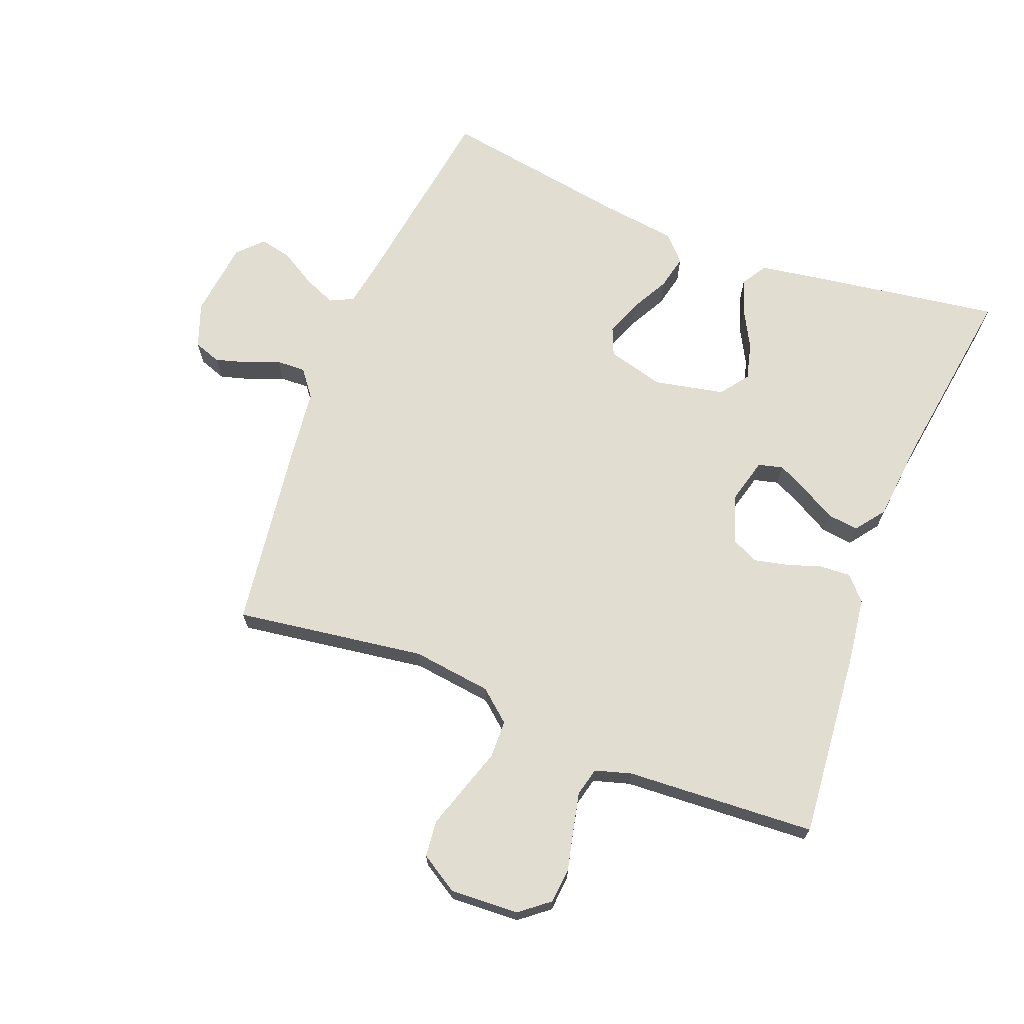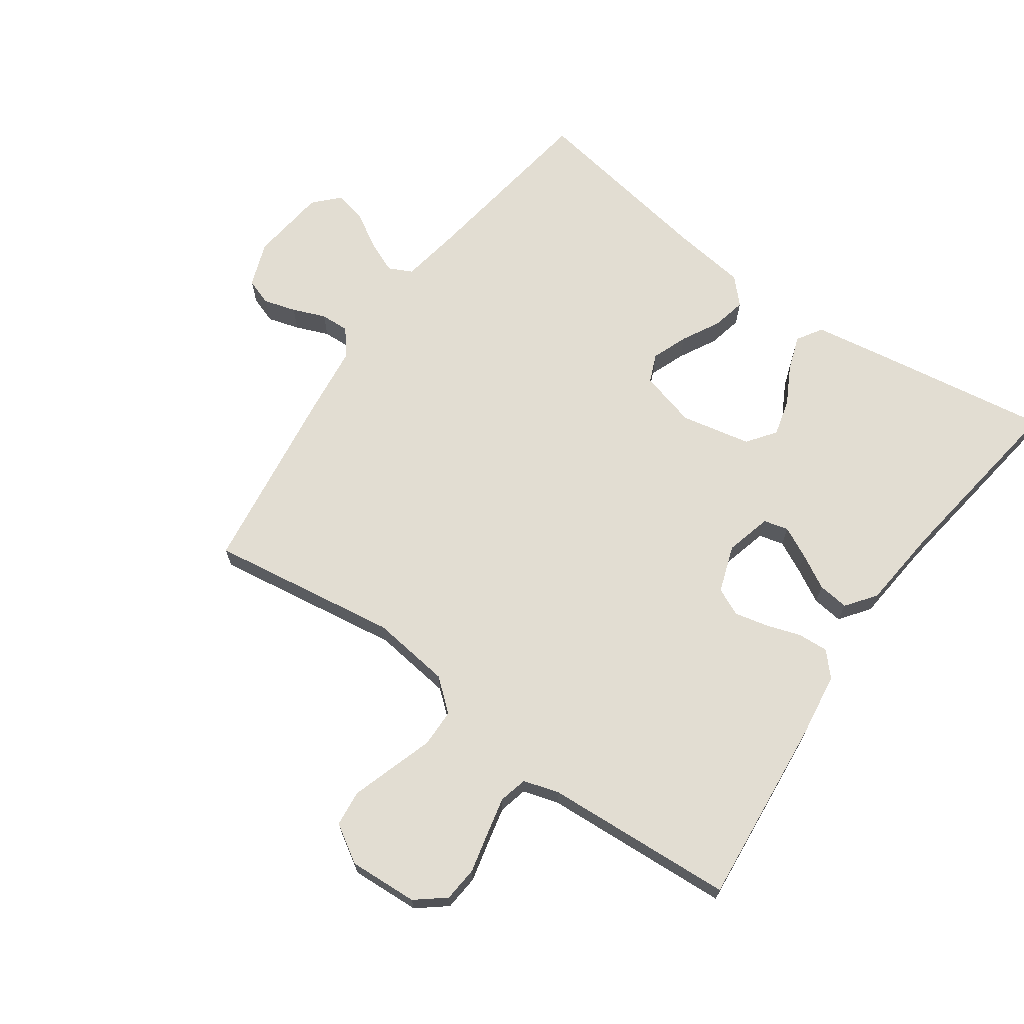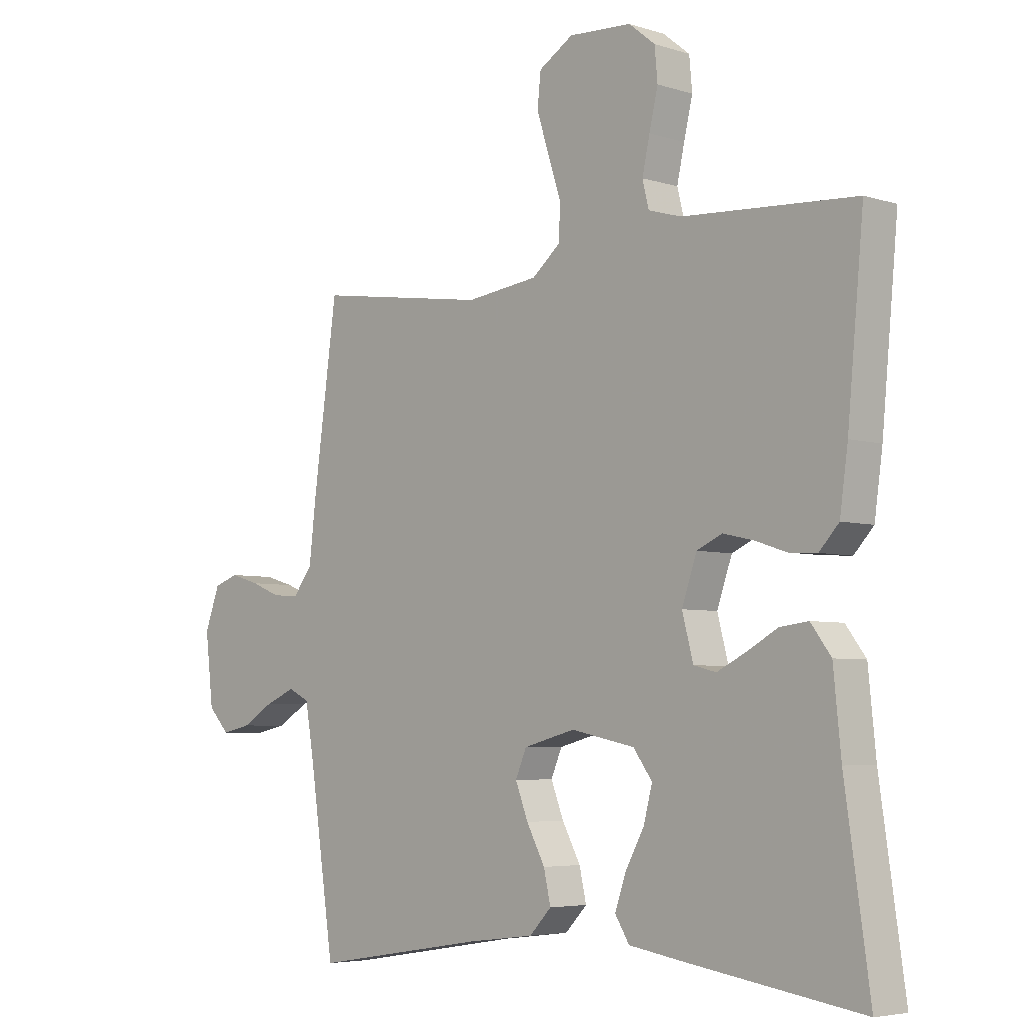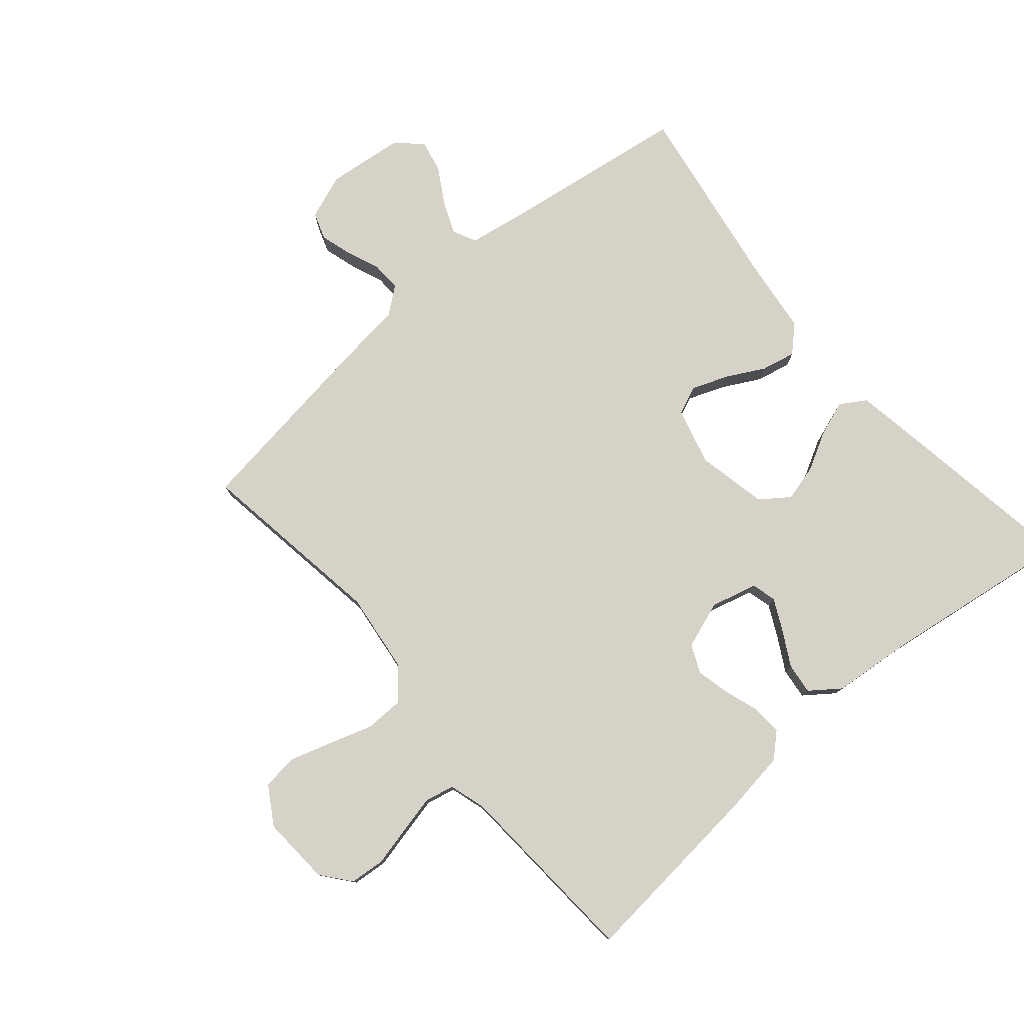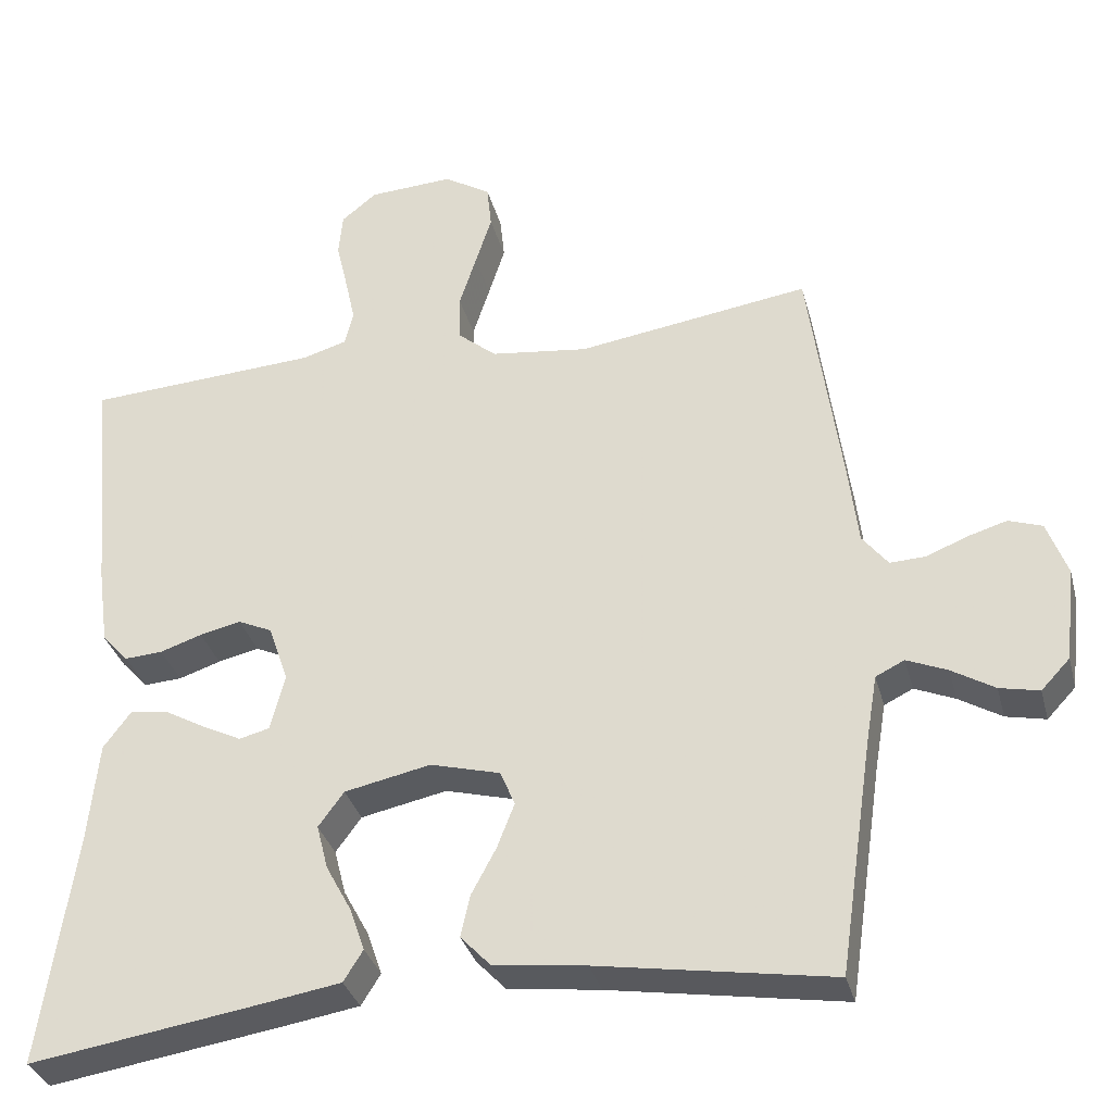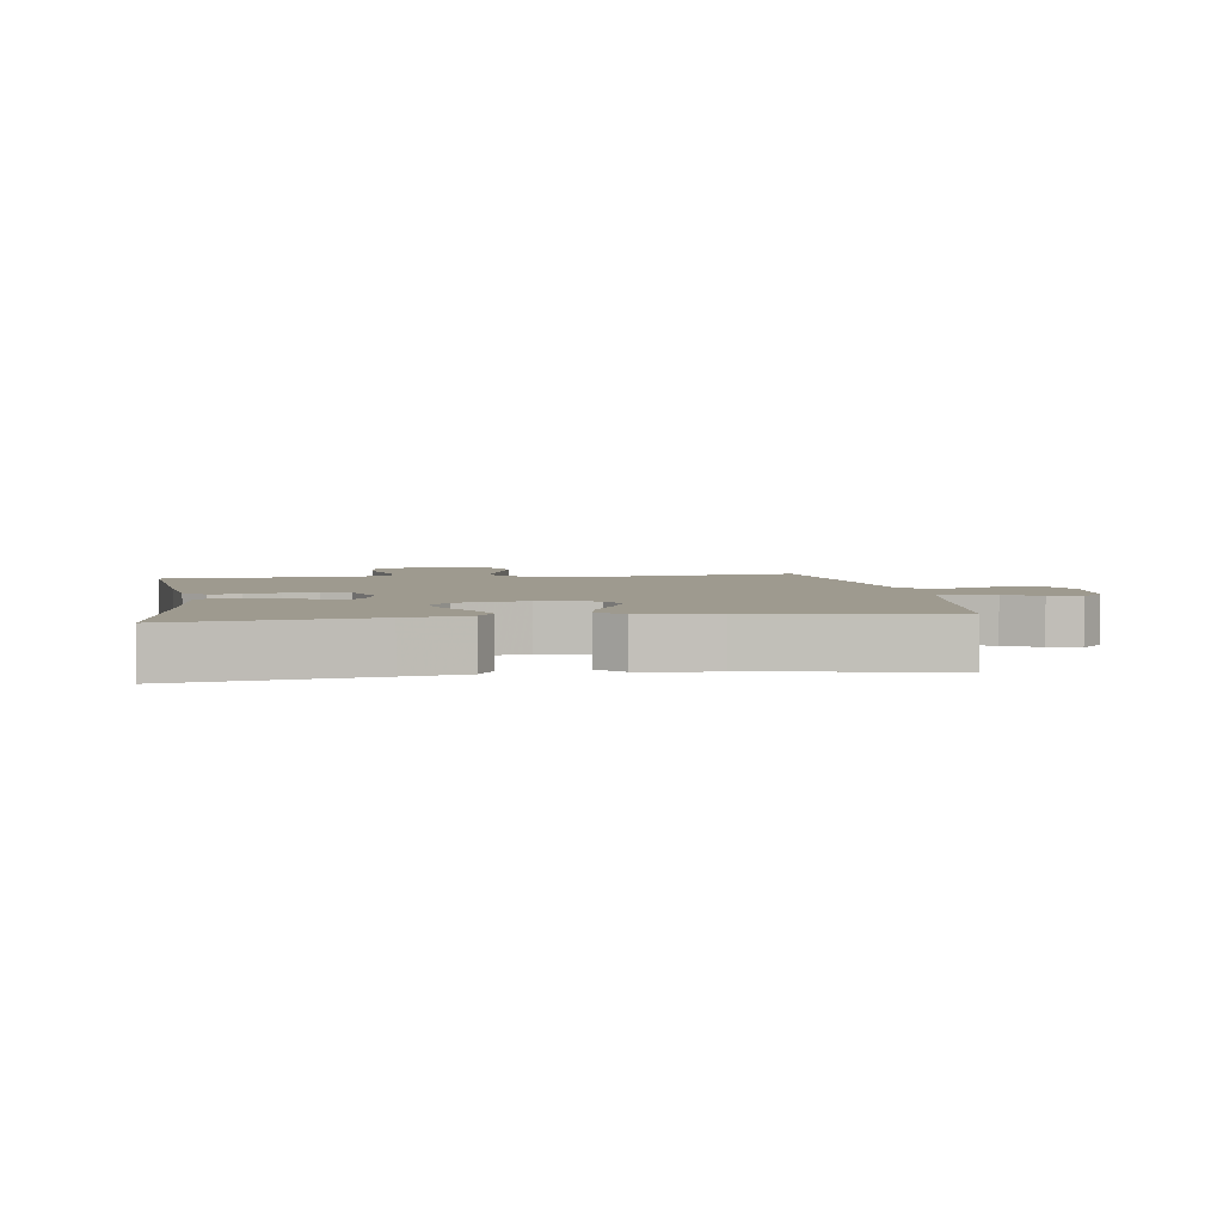
<metadata>
{"format":"obj","ext":"obj","renderer":"f3d","projection":"perspective","resolution":1024,"background":"white","views":[{"elev":68.8,"azim":21.4,"up":"+Y"},{"elev":68.3,"azim":35.3,"up":"+Y"},{"elev":-5.0,"azim":45.4,"up":"+Z"},{"elev":78.4,"azim":49.4,"up":"+Y"},{"elev":-33.4,"azim":-165.6,"up":"+Z"},{"elev":3.7,"azim":171.1,"up":"+Y"}]}
</metadata>
<code>
v -0.5 0.07 -0.5
v -0.544 0.07 -0.2
v -0.559 0.07 -0.112
v -0.596 0.07 -0.094
v -0.648 0.07 -0.116
v -0.703 0.07 -0.149
v -0.754 0.07 -0.16
v -0.791 0.07 -0.121
v -0.805 0.07 0
v -0.779 0.07 0.071
v -0.736 0.07 0.086
v -0.685 0.07 0.071
v -0.633 0.07 0.05
v -0.587 0.07 0.048
v -0.554 0.07 0.09
v -0.541 0.07 0.2
v -0.5 0.07 0.5
v -0.2 0.07 0.456
v -0.074 0.07 0.472
v -0.024 0.07 0.514
v -0.023 0.07 0.574
v -0.045 0.07 0.642
v -0.066 0.07 0.708
v -0.06 0.07 0.765
v 0 0.07 0.802
v 0.109 0.07 0.796
v 0.155 0.07 0.759
v 0.16 0.07 0.703
v 0.145 0.07 0.639
v 0.132 0.07 0.58
v 0.143 0.07 0.535
v 0.2 0.07 0.518
v 0.5 0.07 0.5
v 0.472 0.07 0.2
v 0.458 0.07 0.099
v 0.424 0.07 0.062
v 0.375 0.07 0.065
v 0.321 0.07 0.083
v 0.268 0.07 0.095
v 0.224 0.07 0.075
v 0.198 0.07 0
v 0.217 0.07 -0.073
v 0.256 0.07 -0.083
v 0.306 0.07 -0.058
v 0.36 0.07 -0.028
v 0.409 0.07 -0.022
v 0.444 0.07 -0.069
v 0.457 0.07 -0.2
v 0.5 0.07 -0.5
v 0.2 0.07 -0.454
v 0.102 0.07 -0.438
v 0.077 0.07 -0.398
v 0.096 0.07 -0.343
v 0.129 0.07 -0.282
v 0.144 0.07 -0.224
v 0.111 0.07 -0.179
v 0 0.07 -0.156
v -0.09 0.07 -0.18
v -0.109 0.07 -0.225
v -0.087 0.07 -0.282
v -0.055 0.07 -0.342
v -0.043 0.07 -0.396
v -0.081 0.07 -0.436
v -0.2 0.07 -0.451
v -0.5 0 -0.5
v -0.544 0 -0.2
v -0.559 0 -0.112
v -0.596 0 -0.094
v -0.648 0 -0.116
v -0.703 0 -0.149
v -0.754 0 -0.16
v -0.791 0 -0.121
v -0.805 0 0
v -0.779 0 0.071
v -0.736 0 0.086
v -0.685 0 0.071
v -0.633 0 0.05
v -0.587 0 0.048
v -0.554 0 0.09
v -0.541 0 0.2
v -0.5 0 0.5
v -0.2 0 0.456
v -0.074 0 0.472
v -0.024 0 0.514
v -0.023 0 0.574
v -0.045 0 0.642
v -0.066 0 0.708
v -0.06 0 0.765
v 0 0 0.802
v 0.109 0 0.796
v 0.155 0 0.759
v 0.16 0 0.703
v 0.145 0 0.639
v 0.132 0 0.58
v 0.143 0 0.535
v 0.2 0 0.518
v 0.5 0 0.5
v 0.472 0 0.2
v 0.458 0 0.099
v 0.424 0 0.062
v 0.375 0 0.065
v 0.321 0 0.083
v 0.268 0 0.095
v 0.224 0 0.075
v 0.198 0 0
v 0.217 0 -0.073
v 0.256 0 -0.083
v 0.306 0 -0.058
v 0.36 0 -0.028
v 0.409 0 -0.022
v 0.444 0 -0.069
v 0.457 0 -0.2
v 0.5 0 -0.5
v 0.2 0 -0.454
v 0.102 0 -0.438
v 0.077 0 -0.398
v 0.096 0 -0.343
v 0.129 0 -0.282
v 0.144 0 -0.224
v 0.111 0 -0.179
v 0 0 -0.156
v -0.09 0 -0.18
v -0.109 0 -0.225
v -0.087 0 -0.282
v -0.055 0 -0.342
v -0.043 0 -0.396
v -0.081 0 -0.436
v -0.2 0 -0.451
f 61 62 63 64
f 60 61 64 1
f 59 60 1 2
f 58 59 2 3
f 57 58 3 4
f 51 52 53 54
f 51 54 55
f 48 49 50 51
f 48 51 55
f 47 48 55 56
f 44 45 46 47
f 43 44 47 56
f 35 36 37 38
f 35 38 39
f 32 33 34 35
f 31 32 35 39
f 26 27 28 29
f 26 29 30
f 25 26 30
f 24 25 30 31
f 21 22 23 24
f 15 16 17 18
f 14 15 18 19
f 10 11 12 13
f 8 9 10 13
f 8 13 14
f 5 6 7 8
f 4 5 8 14
f 57 4 14 19
f 42 43 56 57
f 41 42 57 19
f 24 31 39 40
f 21 24 40 41
f 20 21 41
f 19 20 41
f 128 127 126 125
f 65 128 125 124
f 66 65 124 123
f 67 66 123 122
f 68 67 122 121
f 118 117 116 115
f 119 118 115
f 115 114 113 112
f 119 115 112
f 120 119 112 111
f 111 110 109 108
f 120 111 108 107
f 102 101 100 99
f 103 102 99
f 99 98 97 96
f 103 99 96 95
f 93 92 91 90
f 94 93 90
f 94 90 89
f 95 94 89 88
f 88 87 86 85
f 82 81 80 79
f 83 82 79 78
f 77 76 75 74
f 77 74 73 72
f 78 77 72
f 72 71 70 69
f 78 72 69 68
f 83 78 68 121
f 121 120 107 106
f 83 121 106 105
f 104 103 95 88
f 105 104 88 85
f 105 85 84
f 105 84 83
f 1 65 66 2
f 2 66 67 3
f 3 67 68 4
f 4 68 69 5
f 5 69 70 6
f 6 70 71 7
f 7 71 72 8
f 8 72 73 9
f 9 73 74 10
f 10 74 75 11
f 11 75 76 12
f 12 76 77 13
f 13 77 78 14
f 14 78 79 15
f 15 79 80 16
f 16 80 81 17
f 17 81 82 18
f 18 82 83 19
f 19 83 84 20
f 20 84 85 21
f 21 85 86 22
f 22 86 87 23
f 23 87 88 24
f 24 88 89 25
f 25 89 90 26
f 26 90 91 27
f 27 91 92 28
f 28 92 93 29
f 29 93 94 30
f 30 94 95 31
f 31 95 96 32
f 32 96 97 33
f 33 97 98 34
f 34 98 99 35
f 35 99 100 36
f 36 100 101 37
f 37 101 102 38
f 38 102 103 39
f 39 103 104 40
f 40 104 105 41
f 41 105 106 42
f 42 106 107 43
f 43 107 108 44
f 44 108 109 45
f 45 109 110 46
f 46 110 111 47
f 47 111 112 48
f 48 112 113 49
f 49 113 114 50
f 50 114 115 51
f 51 115 116 52
f 52 116 117 53
f 53 117 118 54
f 54 118 119 55
f 55 119 120 56
f 56 120 121 57
f 57 121 122 58
f 58 122 123 59
f 59 123 124 60
f 60 124 125 61
f 61 125 126 62
f 62 126 127 63
f 63 127 128 64
f 64 128 65 1

</code>
